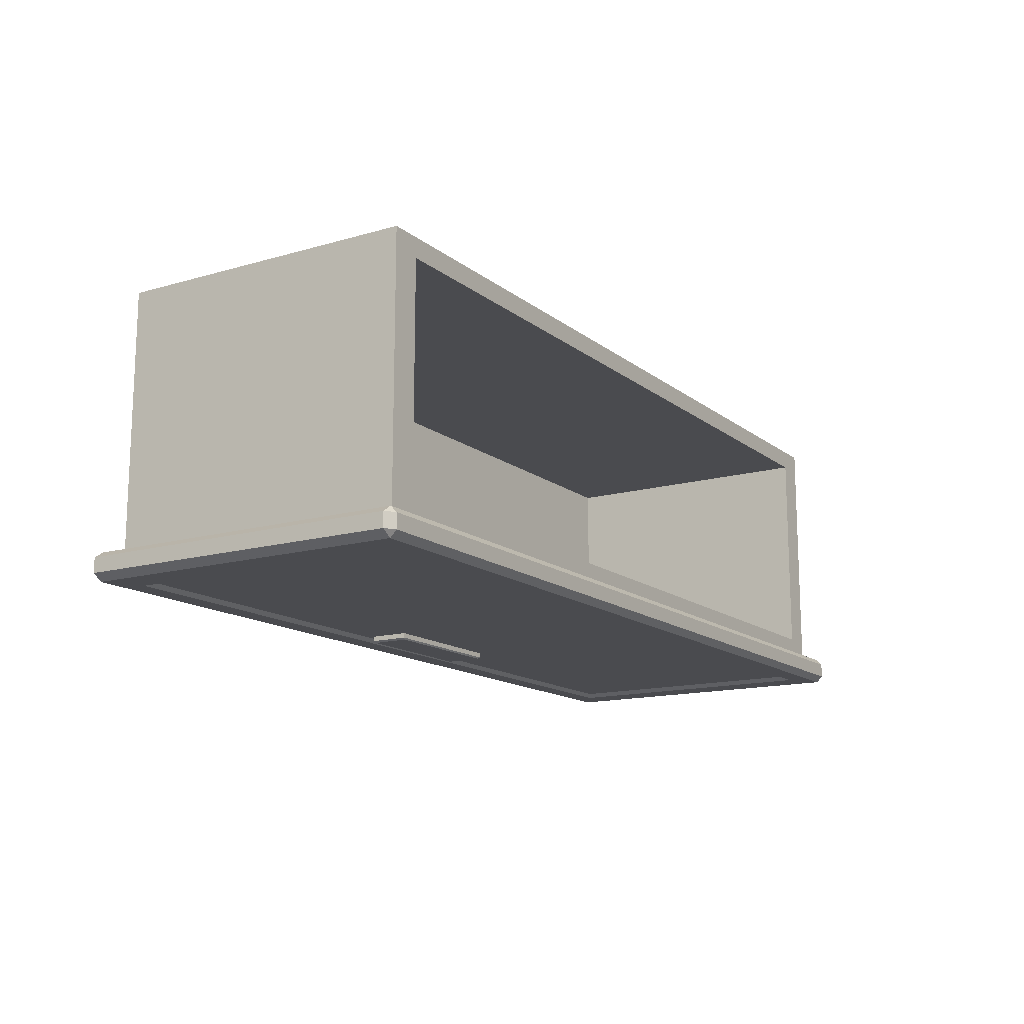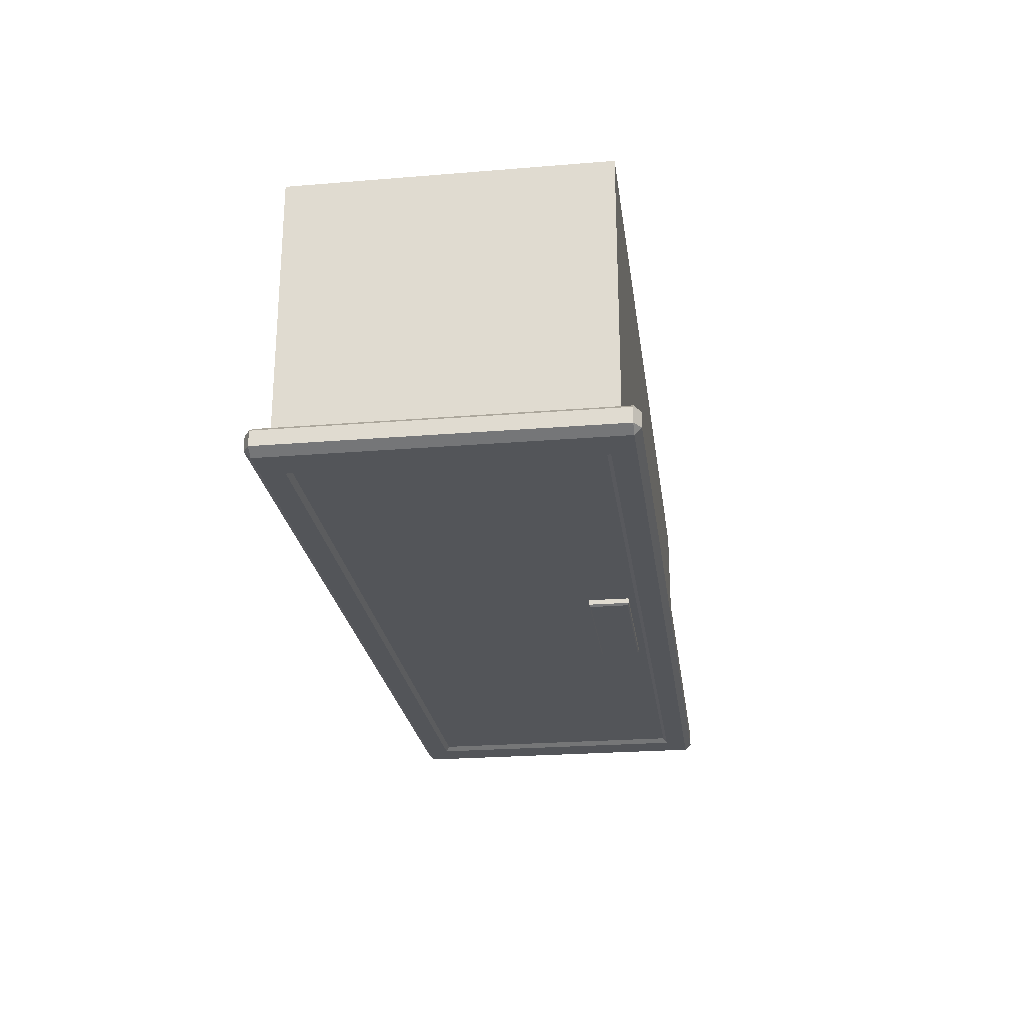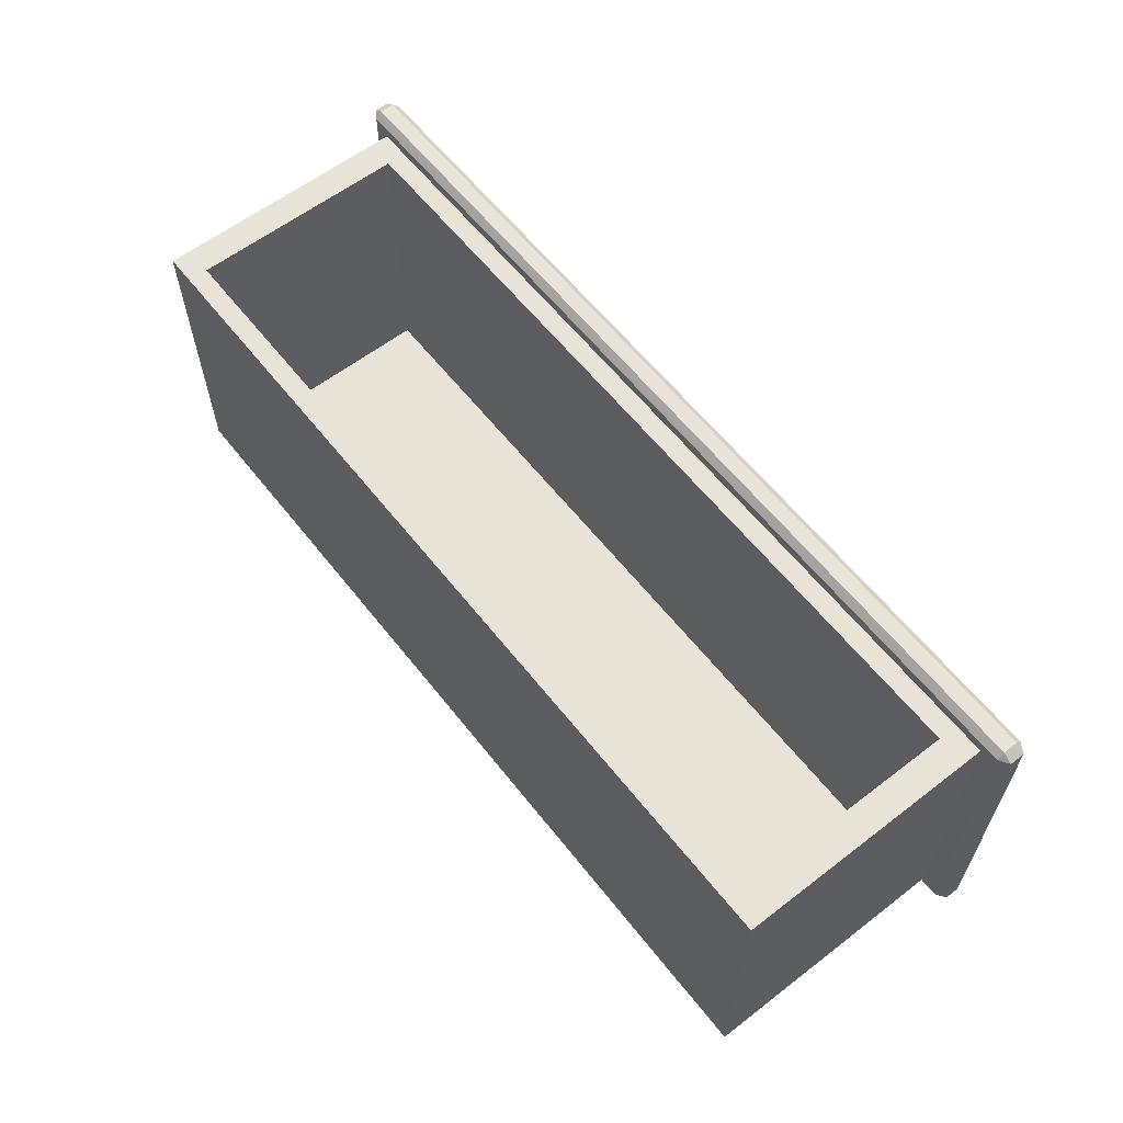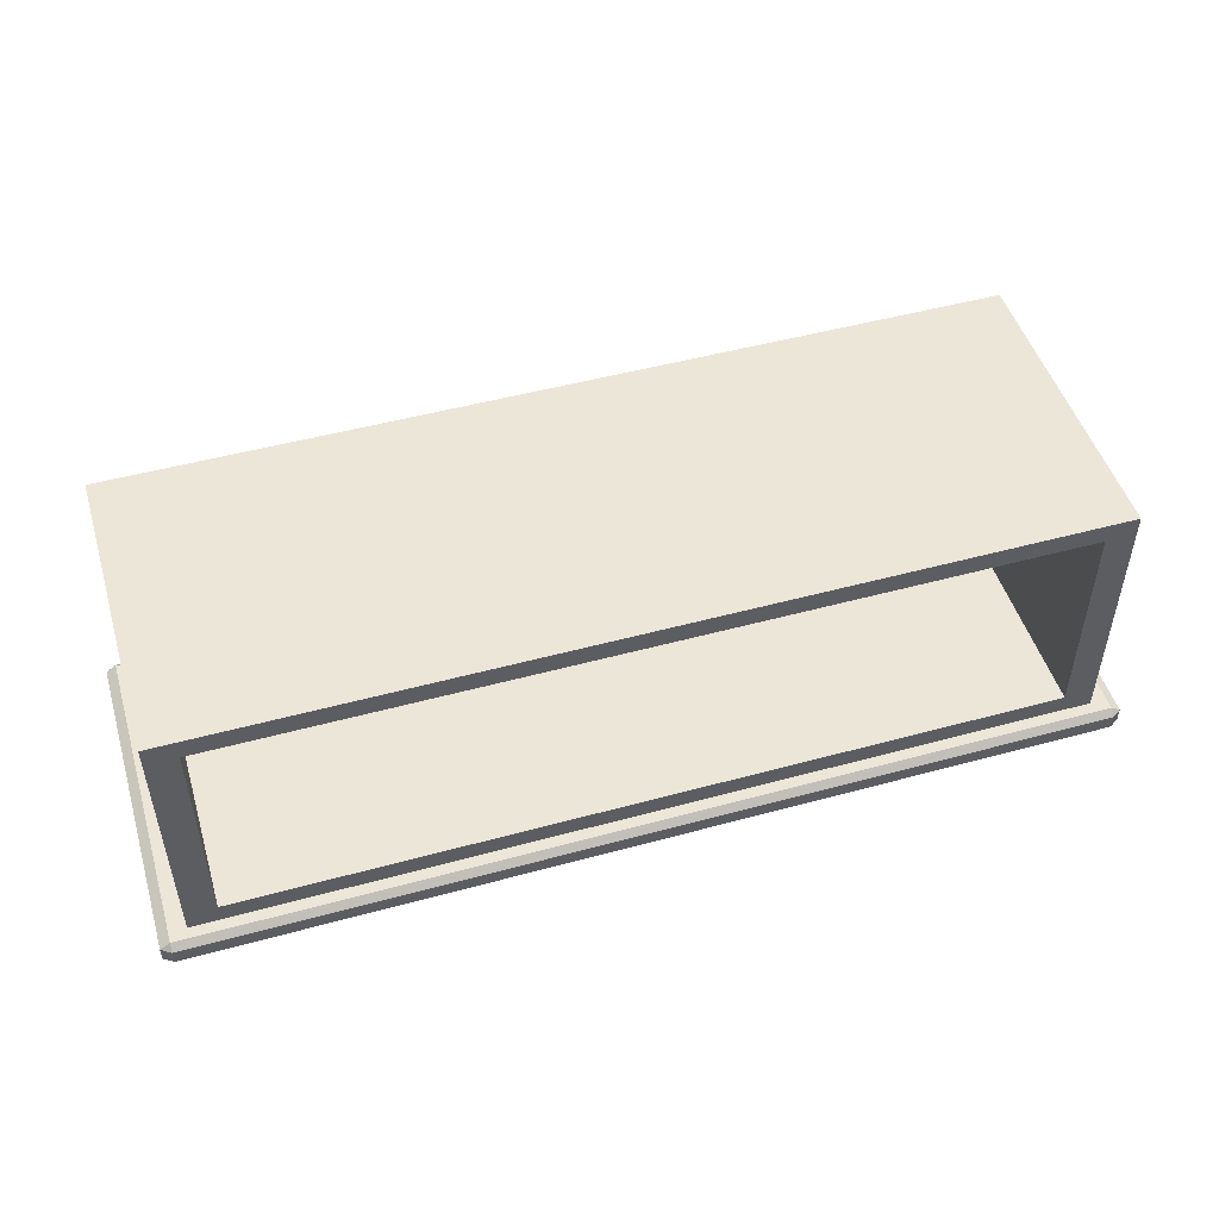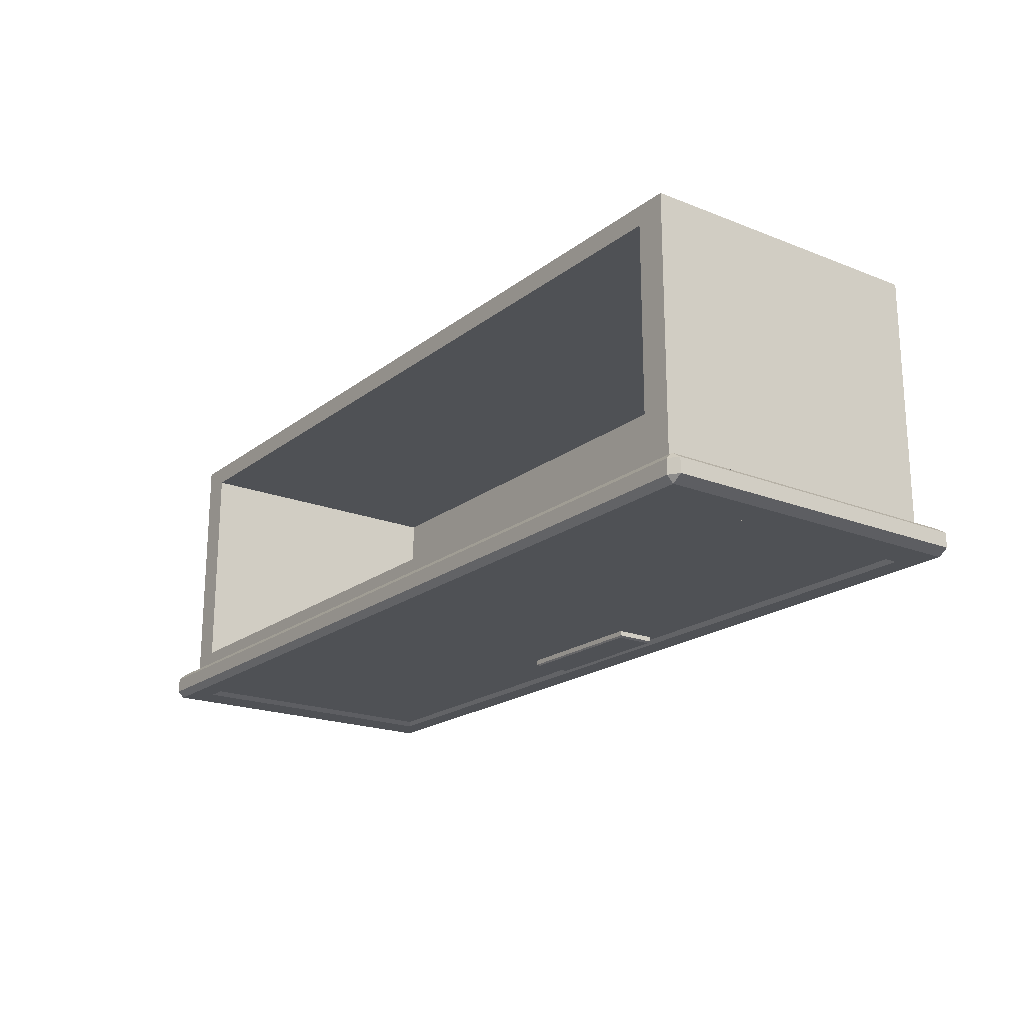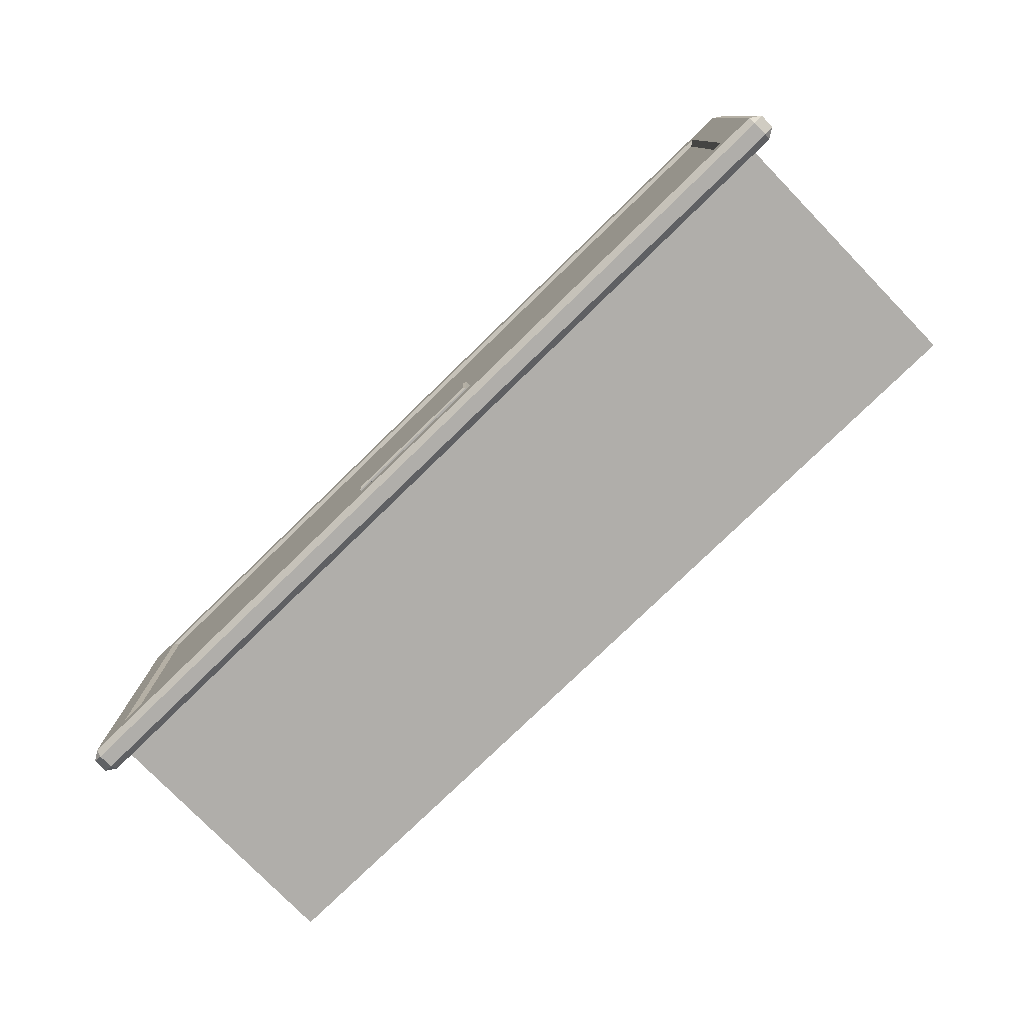
<metadata>
{"format":"obj","ext":"obj","renderer":"f3d","projection":"perspective","resolution":1024,"background":"white","views":[{"elev":-14.3,"azim":-58.0,"up":"+Y"},{"elev":-24.3,"azim":97.7,"up":"+Y"},{"elev":60.6,"azim":-128.1,"up":"+Z"},{"elev":49.4,"azim":-16.8,"up":"+Y"},{"elev":-19.9,"azim":53.9,"up":"+Y"},{"elev":-77.9,"azim":44.2,"up":"+Z"}]}
</metadata>
<code>
o SideTableDrawer_305_1
v 0.3936 -0.1732 0.2272
v 0.3936 -0.1858 0.2272
v 0.3936 -0.1858 -0.052
v 0.3936 -0.1732 -0.052
v -0.3949 -0.1732 -0.052
v -0.3949 -0.1858 -0.052
v -0.3949 -0.1858 0.2272
v -0.3949 -0.1732 0.2272
v -0.3524 -0.1879 -0.02966
v 0.351 -0.1879 -0.02966
v 0.351 -0.1879 0.2048
v -0.3524 -0.1879 0.2048
v -0.3864 -0.1732 0.2327
v -0.3864 -0.1858 0.2327
v 0.3851 -0.1858 0.2327
v 0.3851 -0.1732 0.2327
v -0.3463 0.0364 0.2177
v -0.3463 0.0364 -0.02596
v 0.3449 0.03641 -0.02596
v 0.3449 0.03641 0.2177
v 0.3851 -0.1732 -0.05757
v 0.3851 -0.1858 -0.05757
v -0.3864 -0.1858 -0.05757
v -0.3864 -0.1732 -0.05757
v 0.3851 -0.1677 0.2272
v -0.3864 -0.1677 0.2272
v 0.3851 -0.1677 -0.052
v -0.3864 -0.1677 -0.052
v -0.3864 -0.1914 0.2272
v 0.3851 -0.1914 0.2272
v 0.3851 -0.1914 -0.052
v -0.3864 -0.1914 -0.052
v -0.372 -0.1677 0.2177
v 0.3706 -0.1677 0.2177
v -0.372 -0.1677 -0.04251
v 0.3706 -0.1677 -0.04251
v -0.372 0.05325 -0.04251
v -0.372 0.05325 0.2177
v 0.3706 0.05325 0.2177
v 0.3706 0.05325 -0.04251
v 0.3449 -0.1508 -0.02596
v 0.3449 -0.1508 0.2177
v -0.3463 -0.1508 0.2177
v -0.3463 -0.1508 -0.02596
v 0.3616 -0.1914 0.2118
v -0.363 -0.1914 0.2118
v 0.3616 -0.1914 -0.0366
v -0.363 -0.1914 -0.0366
v 0.3563 -0.1914 0.2083
v -0.3577 -0.1914 0.2083
v 0.3563 -0.1914 -0.03313
v -0.3577 -0.1914 -0.03313
v 0.06287 -0.1902 0.01101
v 0.06287 -0.192 0.01101
v 0.06287 -0.192 -0.02352
v 0.06287 -0.1902 -0.02352
v 0.06287 -0.187 0.01101
v 0.06287 -0.187 -0.02352
v -0.06422 -0.192 -0.02352
v -0.06422 -0.1902 -0.02352
v -0.06422 -0.187 -0.02352
v -0.06422 -0.192 0.01101
v -0.06422 -0.1902 0.01101
v -0.06422 -0.187 0.01101
v -0.06202 -0.1935 -0.02243
v 0.06067 -0.1935 -0.02243
v 0.06067 -0.1935 0.009927
v -0.06202 -0.1935 0.009927
f 1 3 2
f 1 4 3
f 5 7 6
f 5 8 7
f 9 11 10
f 9 12 11
f 13 15 14
f 13 16 15
f 17 19 18
f 17 20 19
f 21 23 22
f 21 24 23
f 16 25 1
f 13 8 26
f 4 27 21
f 24 28 5
f 14 29 7
f 15 2 30
f 3 22 31
f 23 6 32
f 26 16 13
f 26 25 16
f 25 4 1
f 25 27 4
f 24 27 28
f 24 21 27
f 8 28 26
f 8 5 28
f 14 30 29
f 14 15 30
f 2 31 30
f 2 3 31
f 32 22 23
f 32 31 22
f 29 6 7
f 29 32 6
f 1 15 16
f 1 2 15
f 7 13 14
f 7 8 13
f 21 3 4
f 21 22 3
f 5 23 24
f 5 6 23
f 33 25 26
f 33 34 25
f 35 33 26
f 35 26 28
f 34 27 25
f 34 36 27
f 36 28 27
f 36 35 28
f 37 39 38
f 37 40 39
f 36 39 40
f 36 34 39
f 35 40 37
f 35 36 40
f 33 37 38
f 33 35 37
f 20 41 19
f 20 42 41
f 43 34 33
f 43 42 34
f 17 43 33
f 17 33 38
f 20 38 39
f 20 17 38
f 42 20 39
f 42 39 34
f 41 18 19
f 41 44 18
f 42 44 41
f 42 43 44
f 43 18 44
f 43 17 18
f 45 29 30
f 45 46 29
f 47 45 30
f 47 30 31
f 48 47 31
f 48 31 32
f 46 32 29
f 46 48 32
f 49 46 45
f 49 50 46
f 50 48 46
f 51 45 47
f 51 49 45
f 52 47 48
f 52 51 47
f 50 52 48
f 12 52 50
f 12 9 52
f 9 51 52
f 9 10 51
f 10 49 51
f 10 11 49
f 11 50 49
f 11 12 50
f 53 55 54
f 53 56 55
f 57 56 53
f 57 58 56
f 56 59 55
f 56 60 59
f 58 60 56
f 58 61 60
f 60 62 59
f 60 63 62
f 61 63 60
f 61 64 63
f 65 67 66
f 65 68 67
f 64 53 63
f 64 57 53
f 63 53 54
f 63 54 62
f 67 62 54
f 67 68 62
f 66 54 55
f 66 67 54
f 65 55 59
f 65 66 55
f 68 59 62
f 68 65 59

</code>
